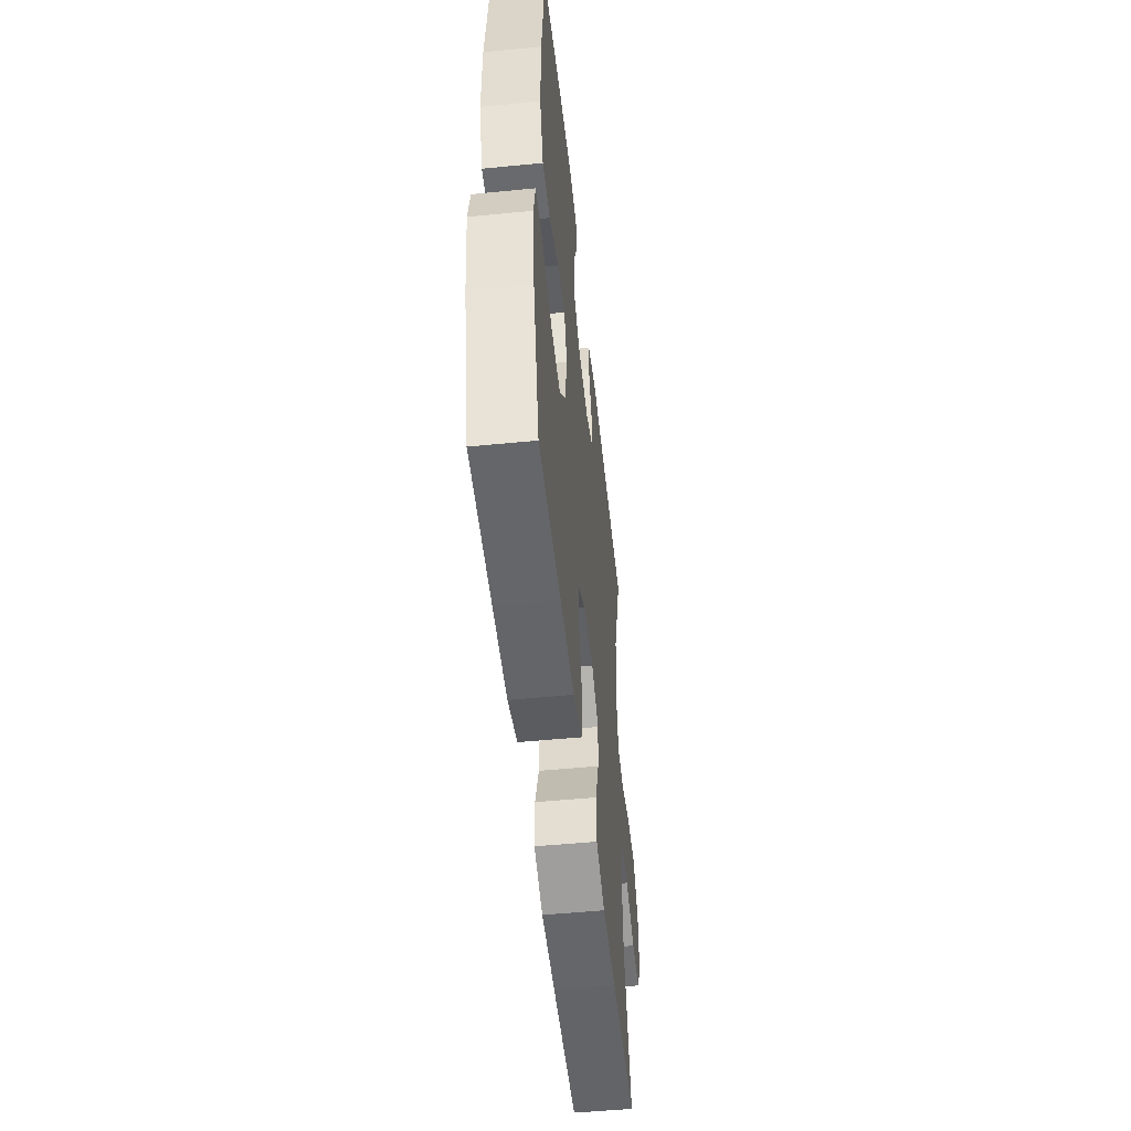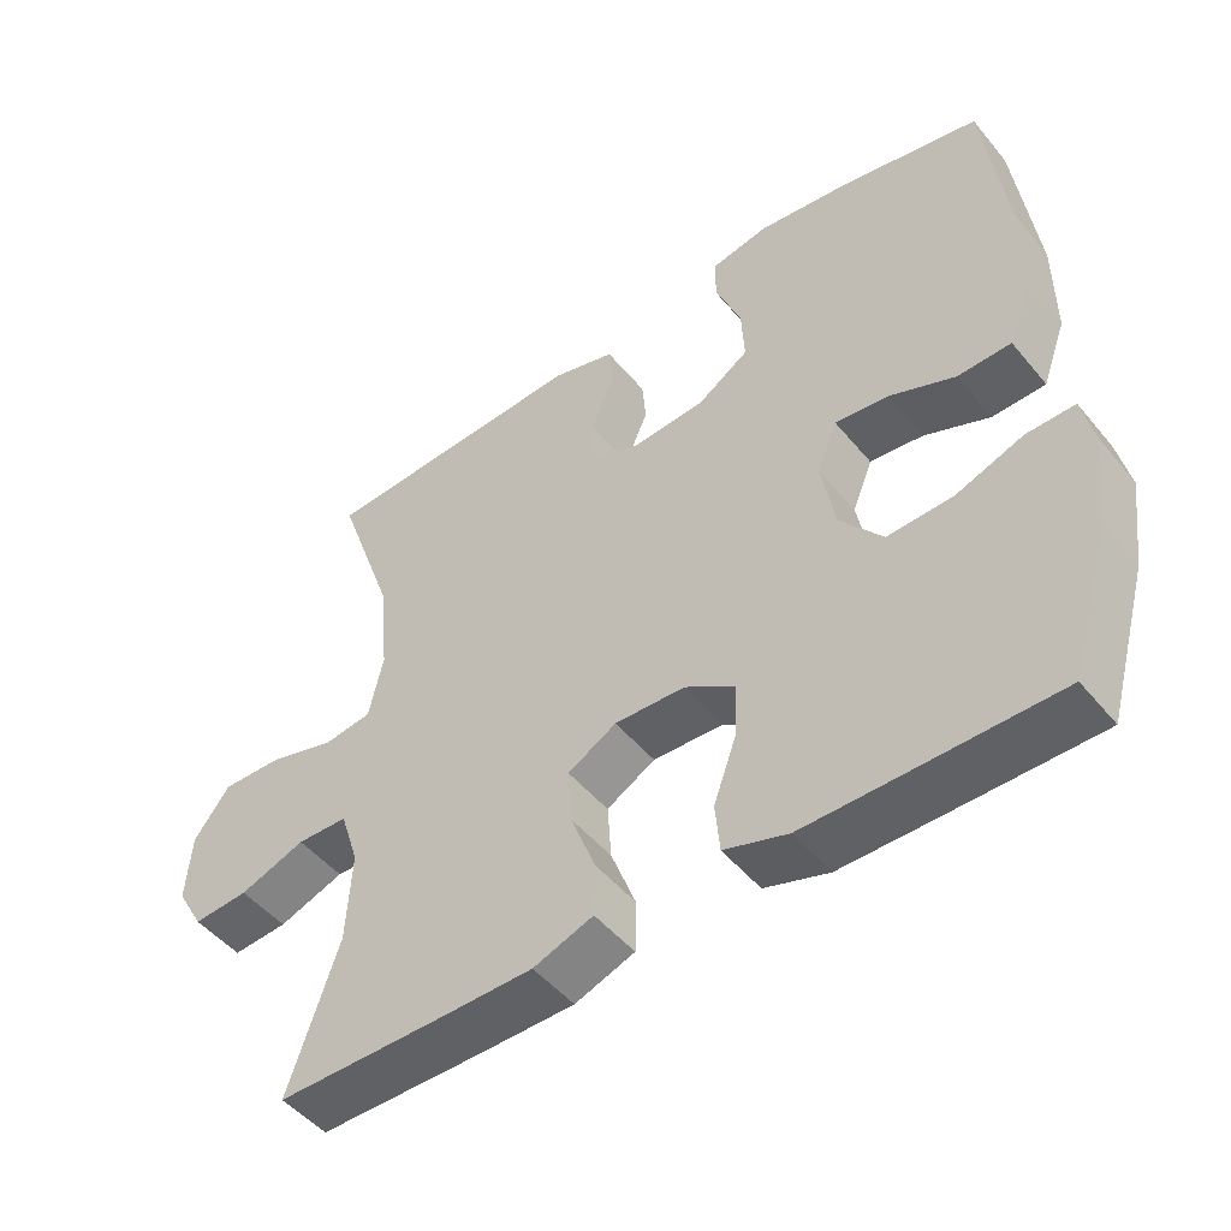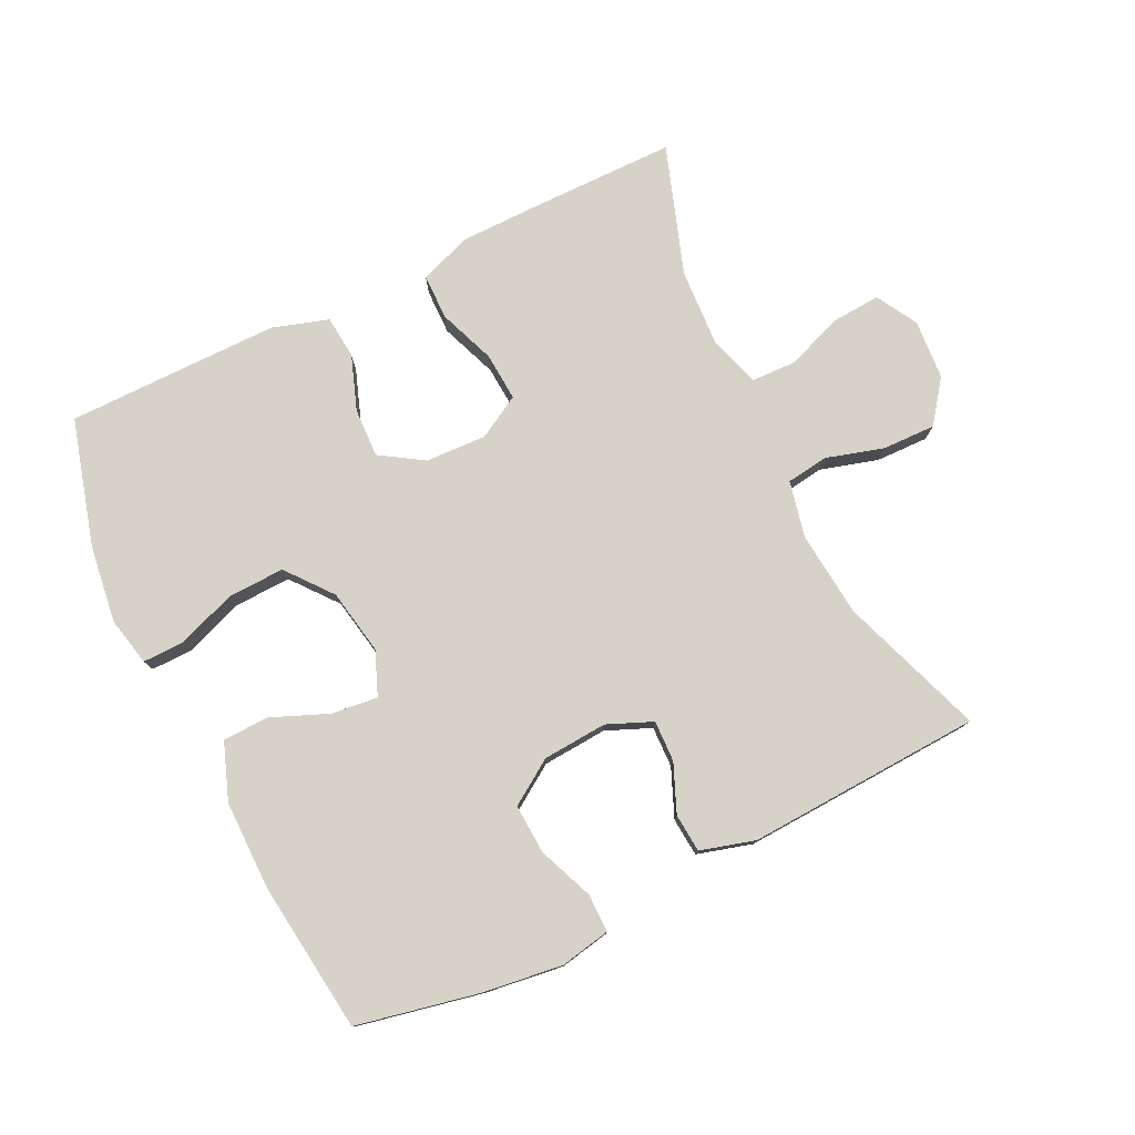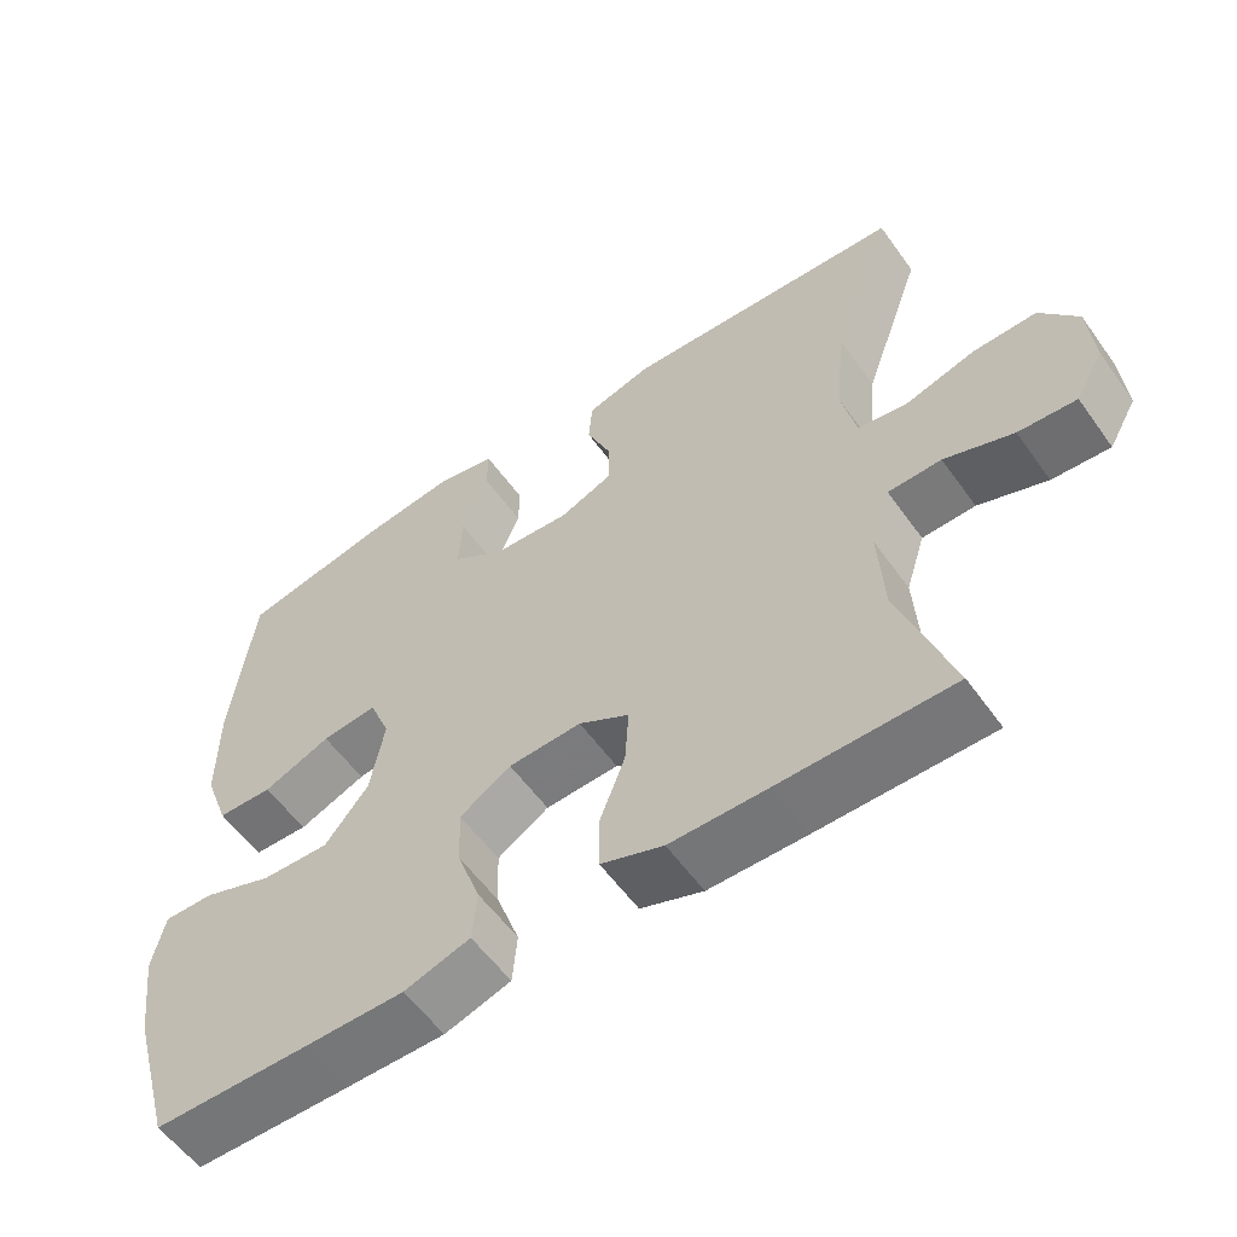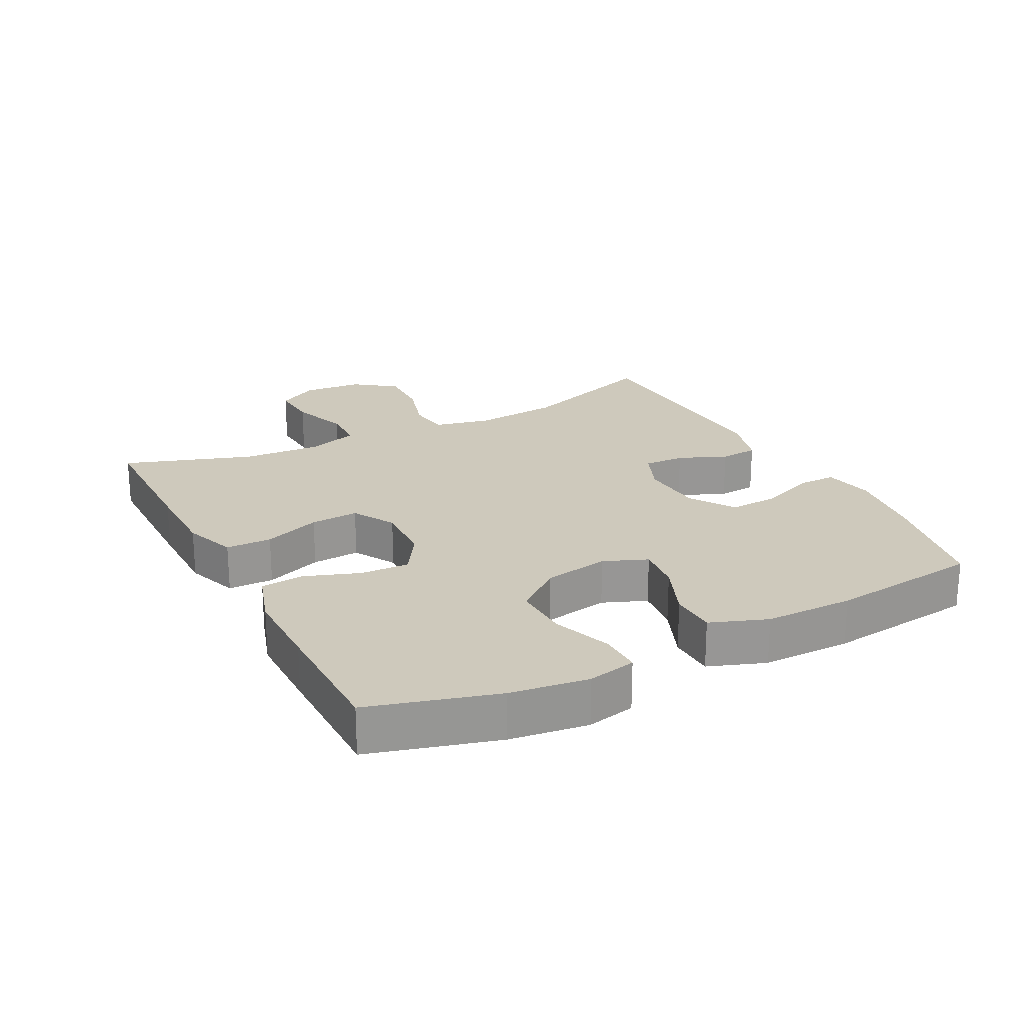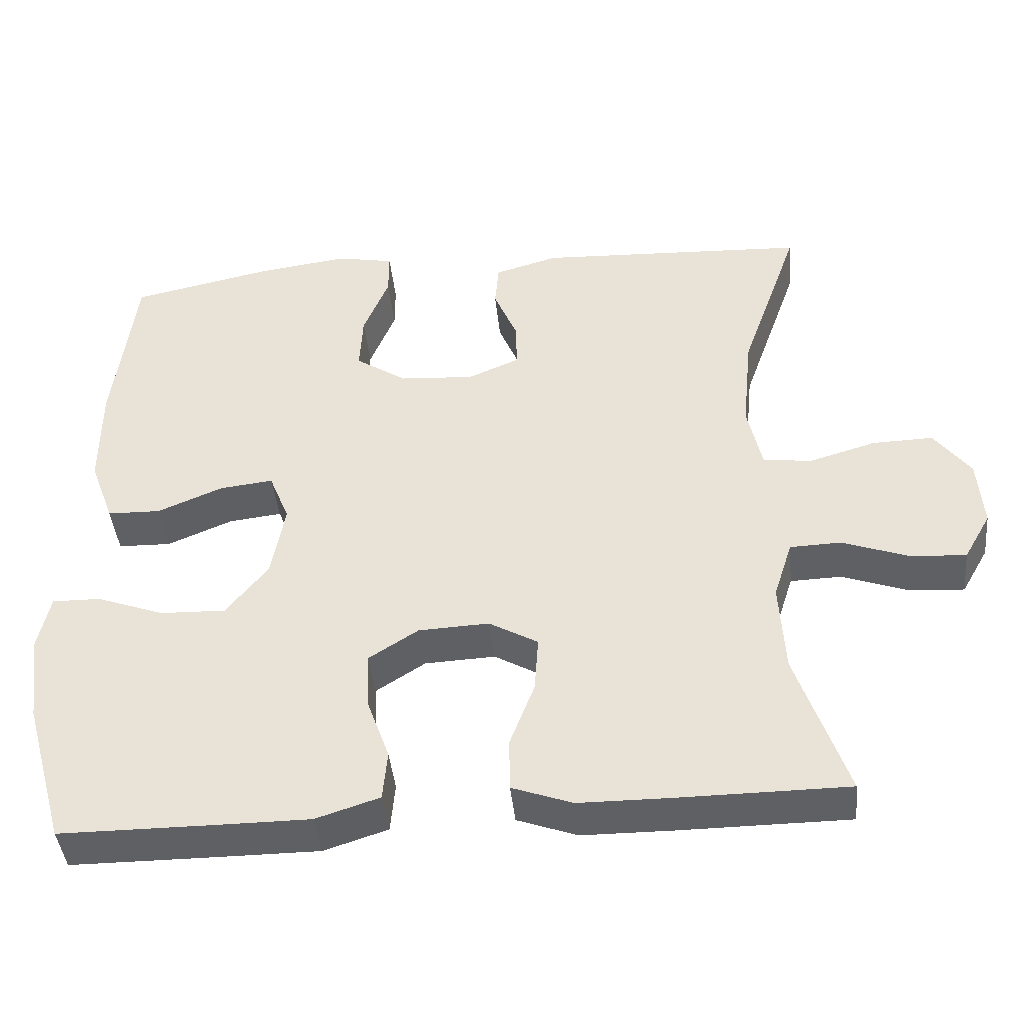
<metadata>
{"format":"obj","ext":"obj","renderer":"f3d","projection":"perspective","resolution":1024,"background":"white","views":[{"elev":-51.5,"azim":-83.9,"up":"+Z"},{"elev":-48.9,"azim":-142.3,"up":"+Z"},{"elev":78.0,"azim":-26.0,"up":"+Y"},{"elev":-57.0,"azim":35.2,"up":"+Z"},{"elev":22.5,"azim":-117.4,"up":"+Y"},{"elev":-42.6,"azim":5.8,"up":"+Z"}]}
</metadata>
<code>
v 0.5 0.07 -0.5
v 0.278 0.07 -0.501
v 0.154 0.07 -0.5
v 0.074 0.07 -0.471
v 0.073 0.07 -0.401
v 0.106 0.07 -0.314
v 0.111 0.07 -0.24
v 0.046 0.07 -0.203
v -0.048 0.07 -0.207
v -0.114 0.07 -0.249
v -0.111 0.07 -0.324
v -0.081 0.07 -0.408
v -0.087 0.07 -0.474
v -0.172 0.07 -0.501
v -0.3 0.07 -0.501
v -0.5 0.07 -0.5
v -0.555 0.07 -0.306
v -0.571 0.07 -0.187
v -0.555 0.07 -0.113
v -0.491 0.07 -0.114
v -0.401 0.07 -0.147
v -0.314 0.07 -0.15
v -0.258 0.07 -0.08
v -0.24 0.07 0.02
v -0.267 0.07 0.087
v -0.338 0.07 0.079
v -0.425 0.07 0.043
v -0.496 0.07 0.045
v -0.528 0.07 0.132
v -0.528 0.07 0.268
v -0.5 0.07 0.5
v -0.312 0.07 0.539
v -0.191 0.07 0.555
v -0.114 0.07 0.54
v -0.114 0.07 0.481
v -0.148 0.07 0.397
v -0.152 0.07 0.321
v -0.084 0.07 0.276
v 0.015 0.07 0.269
v 0.084 0.07 0.298
v 0.082 0.07 0.361
v 0.051 0.07 0.435
v 0.056 0.07 0.494
v 0.14 0.07 0.518
v 0.5 0.07 0.5
v 0.422 0.07 0.279
v 0.409 0.07 0.148
v 0.428 0.07 0.061
v 0.492 0.07 0.052
v 0.581 0.07 0.078
v 0.662 0.07 0.08
v 0.71 0.07 0.016
v 0.717 0.07 -0.076
v 0.681 0.07 -0.139
v 0.607 0.07 -0.134
v 0.519 0.07 -0.102
v 0.451 0.07 -0.104
v 0.426 0.07 -0.182
v 0.433 0.07 -0.303
v 0.5 0 -0.5
v 0.278 0 -0.501
v 0.154 0 -0.5
v 0.074 0 -0.471
v 0.073 0 -0.401
v 0.106 0 -0.314
v 0.111 0 -0.24
v 0.046 0 -0.203
v -0.048 0 -0.207
v -0.114 0 -0.249
v -0.111 0 -0.324
v -0.081 0 -0.408
v -0.087 0 -0.474
v -0.172 0 -0.501
v -0.3 0 -0.501
v -0.5 0 -0.5
v -0.555 0 -0.306
v -0.571 0 -0.187
v -0.555 0 -0.113
v -0.491 0 -0.114
v -0.401 0 -0.147
v -0.314 0 -0.15
v -0.258 0 -0.08
v -0.24 0 0.02
v -0.267 0 0.087
v -0.338 0 0.079
v -0.425 0 0.043
v -0.496 0 0.045
v -0.528 0 0.132
v -0.528 0 0.268
v -0.5 0 0.5
v -0.312 0 0.539
v -0.191 0 0.555
v -0.114 0 0.54
v -0.114 0 0.481
v -0.148 0 0.397
v -0.152 0 0.321
v -0.084 0 0.276
v 0.015 0 0.269
v 0.084 0 0.298
v 0.082 0 0.361
v 0.051 0 0.435
v 0.056 0 0.494
v 0.14 0 0.518
v 0.5 0 0.5
v 0.422 0 0.279
v 0.409 0 0.148
v 0.428 0 0.061
v 0.492 0 0.052
v 0.581 0 0.078
v 0.662 0 0.08
v 0.71 0 0.016
v 0.717 0 -0.076
v 0.681 0 -0.139
v 0.607 0 -0.134
v 0.519 0 -0.102
v 0.451 0 -0.104
v 0.426 0 -0.182
v 0.433 0 -0.303
f 53 54 55 56
f 53 56 57
f 52 53 57
f 49 50 51 52
f 48 49 52 57
f 47 48 57 58
f 43 44 45 46
f 41 42 43 46
f 40 41 46 47
f 39 40 47 58
f 33 34 35 36
f 33 36 37
f 32 33 37
f 31 32 37
f 30 31 37 38
f 26 27 28 29
f 25 26 29 30
f 18 19 20 21
f 18 21 22
f 17 18 22
f 16 17 22
f 15 16 22 23
f 11 12 13 14
f 10 11 14 15
f 3 4 5 6
f 3 6 7
f 59 1 2 3
f 59 3 7
f 58 59 7 8
f 39 58 8 9
f 25 30 38 39
f 24 25 39 9
f 10 15 23 24
f 9 10 24
f 115 114 113 112
f 116 115 112
f 116 112 111
f 111 110 109 108
f 116 111 108 107
f 117 116 107 106
f 105 104 103 102
f 105 102 101 100
f 106 105 100 99
f 117 106 99 98
f 95 94 93 92
f 96 95 92
f 96 92 91
f 96 91 90
f 97 96 90 89
f 88 87 86 85
f 89 88 85 84
f 80 79 78 77
f 81 80 77
f 81 77 76
f 81 76 75
f 82 81 75 74
f 73 72 71 70
f 74 73 70 69
f 65 64 63 62
f 66 65 62
f 62 61 60 118
f 66 62 118
f 67 66 118 117
f 68 67 117 98
f 98 97 89 84
f 68 98 84 83
f 83 82 74 69
f 83 69 68
f 1 60 61 2
f 2 61 62 3
f 3 62 63 4
f 4 63 64 5
f 5 64 65 6
f 6 65 66 7
f 7 66 67 8
f 8 67 68 9
f 9 68 69 10
f 10 69 70 11
f 11 70 71 12
f 12 71 72 13
f 13 72 73 14
f 14 73 74 15
f 15 74 75 16
f 16 75 76 17
f 17 76 77 18
f 18 77 78 19
f 19 78 79 20
f 20 79 80 21
f 21 80 81 22
f 22 81 82 23
f 23 82 83 24
f 24 83 84 25
f 25 84 85 26
f 26 85 86 27
f 27 86 87 28
f 28 87 88 29
f 29 88 89 30
f 30 89 90 31
f 31 90 91 32
f 32 91 92 33
f 33 92 93 34
f 34 93 94 35
f 35 94 95 36
f 36 95 96 37
f 37 96 97 38
f 38 97 98 39
f 39 98 99 40
f 40 99 100 41
f 41 100 101 42
f 42 101 102 43
f 43 102 103 44
f 44 103 104 45
f 45 104 105 46
f 46 105 106 47
f 47 106 107 48
f 48 107 108 49
f 49 108 109 50
f 50 109 110 51
f 51 110 111 52
f 52 111 112 53
f 53 112 113 54
f 54 113 114 55
f 55 114 115 56
f 56 115 116 57
f 57 116 117 58
f 58 117 118 59
f 59 118 60 1

</code>
